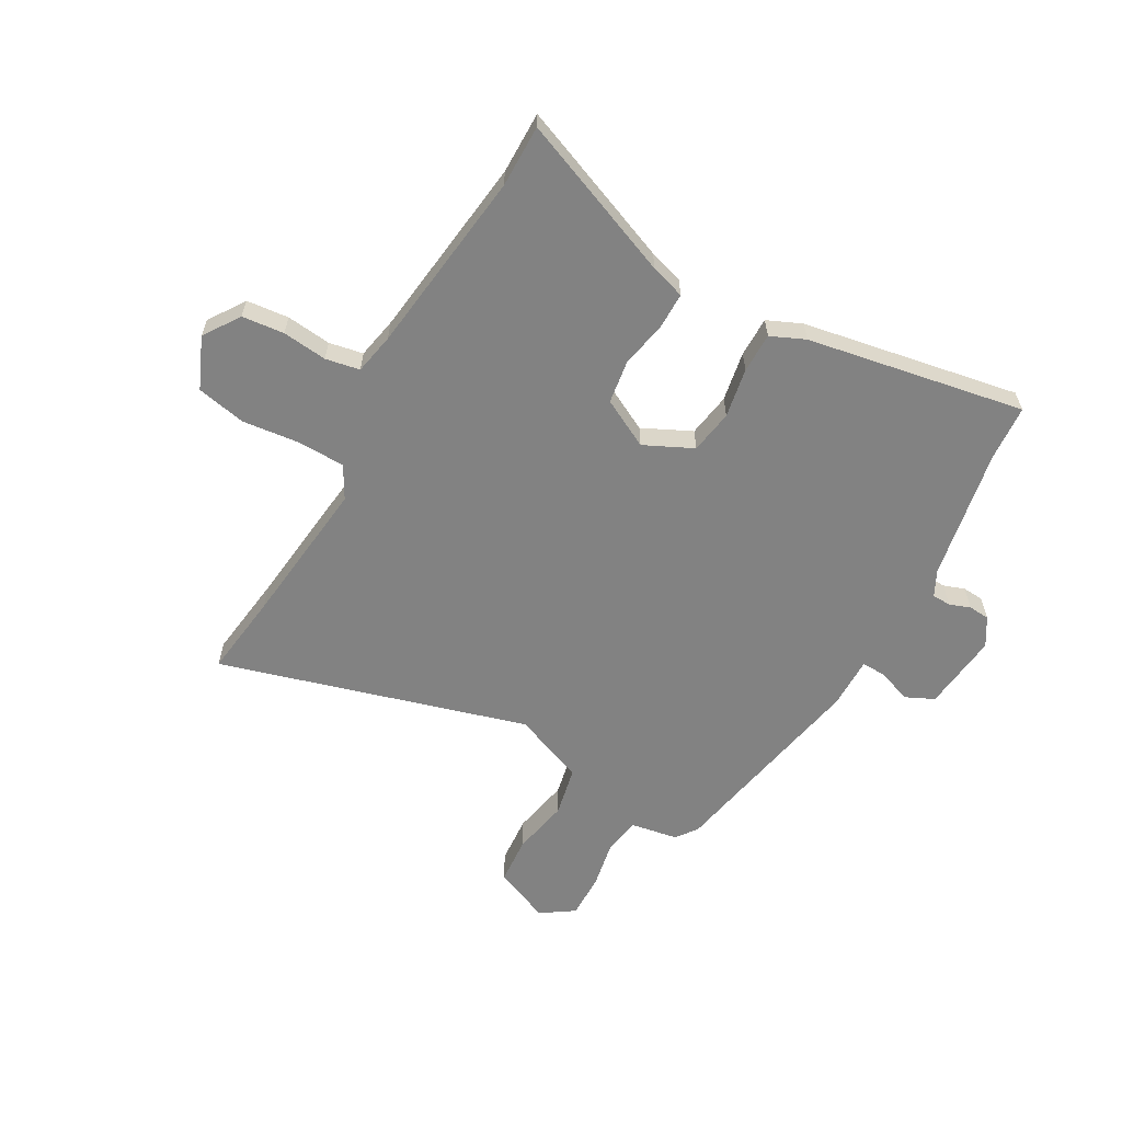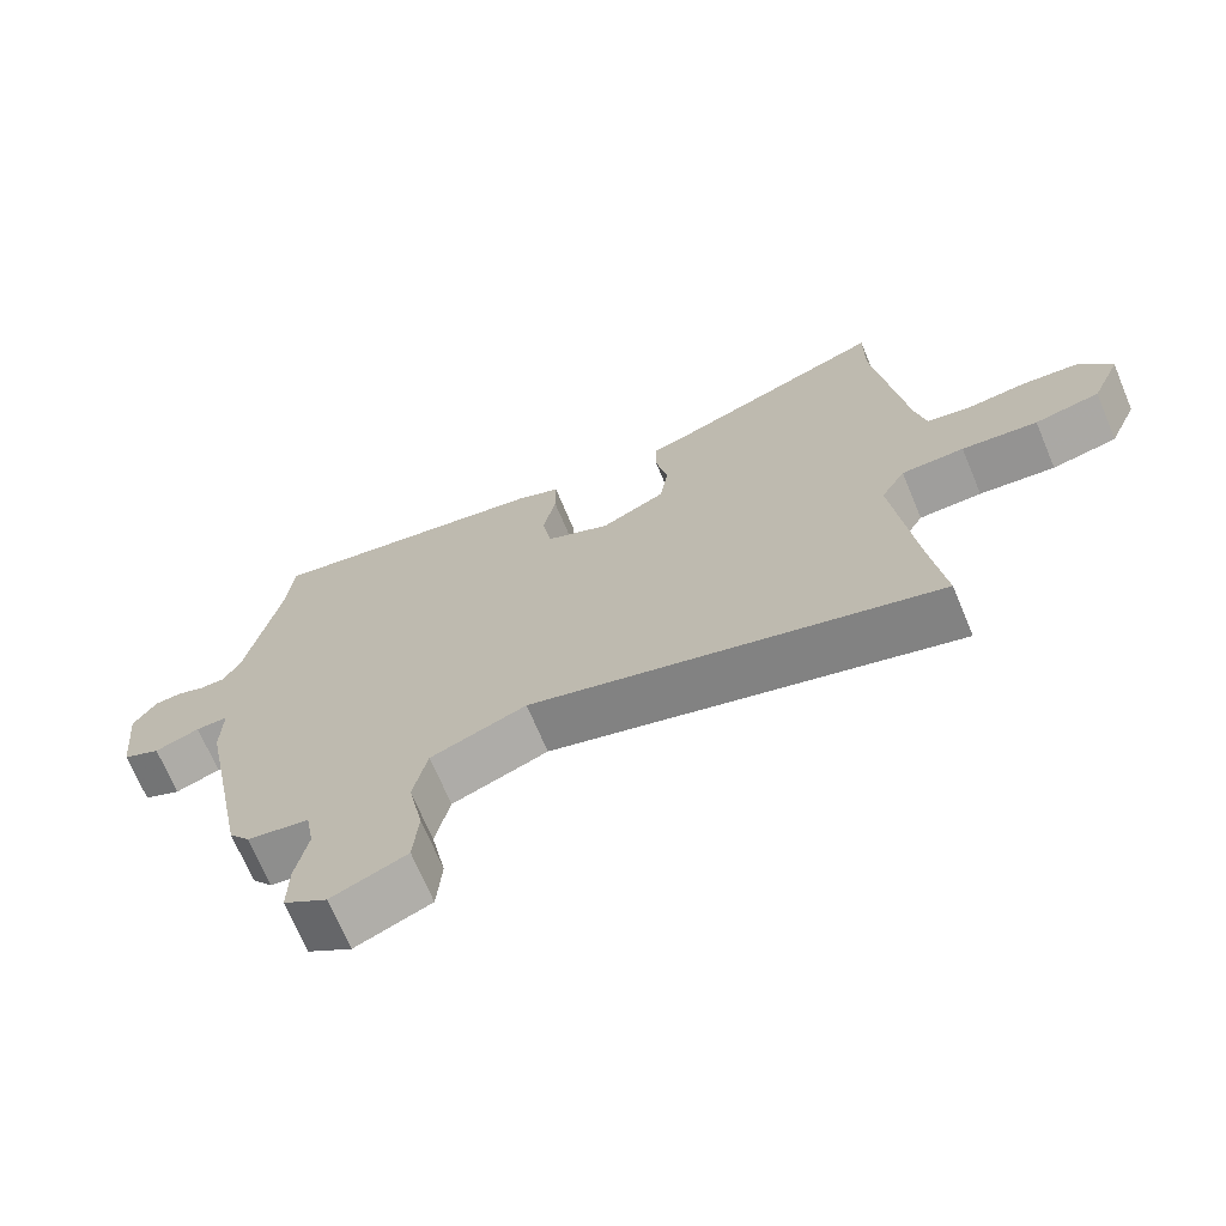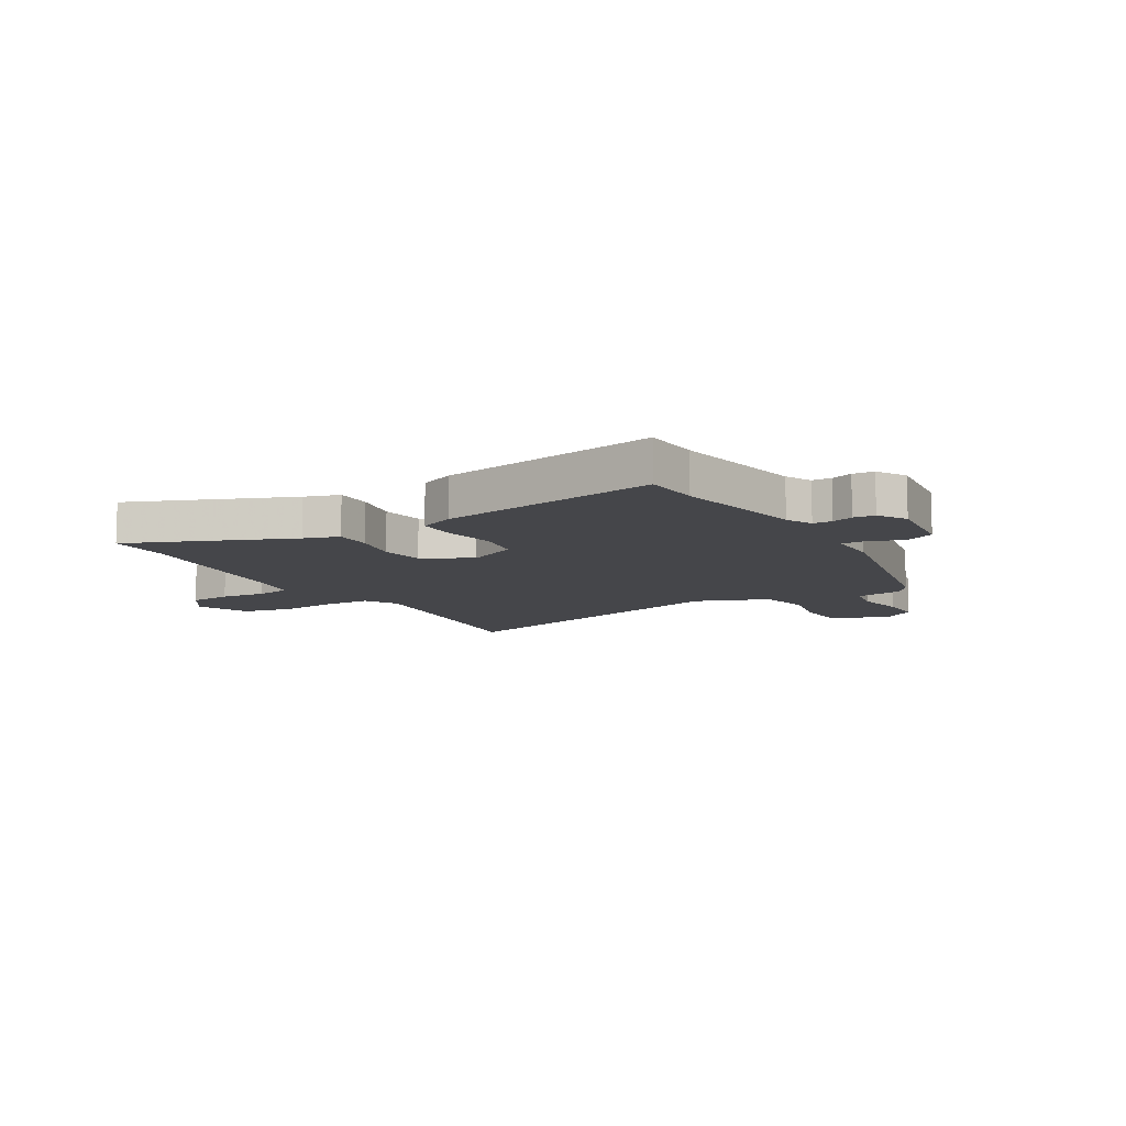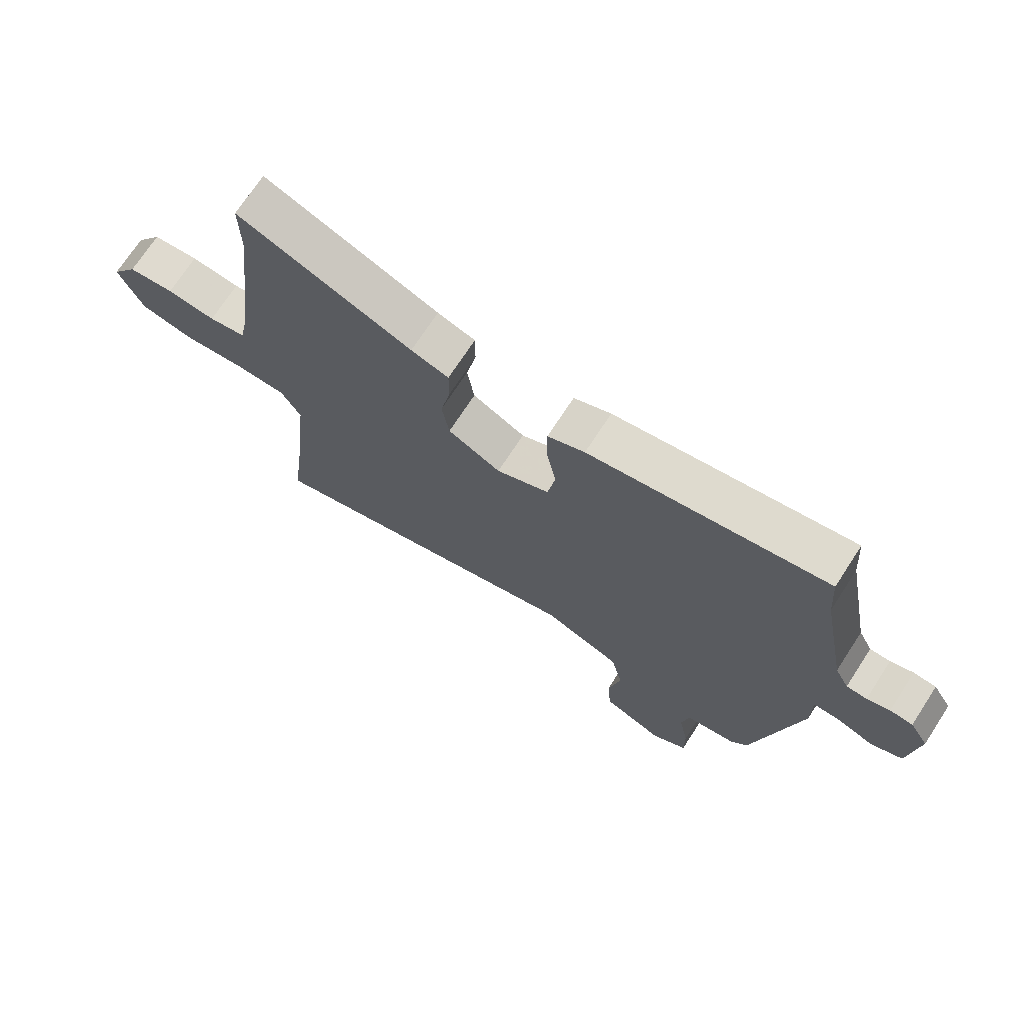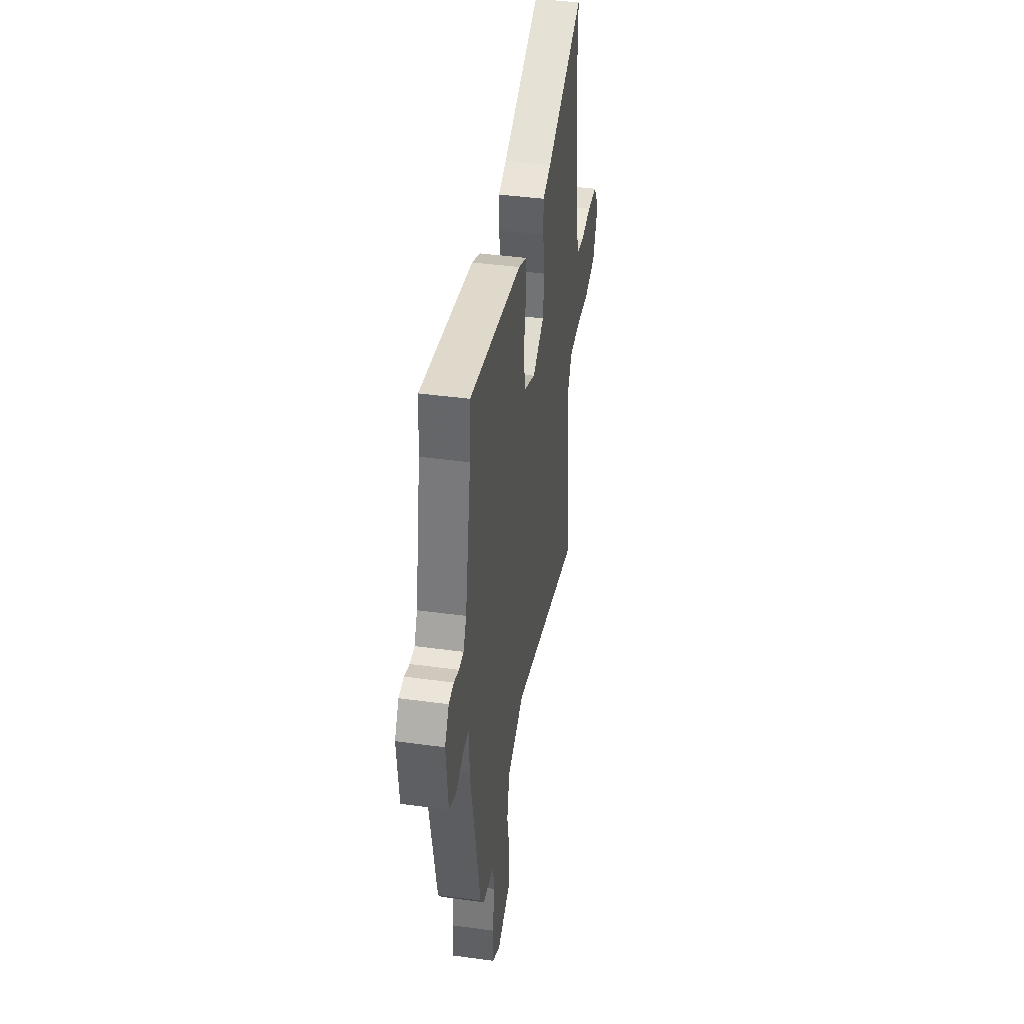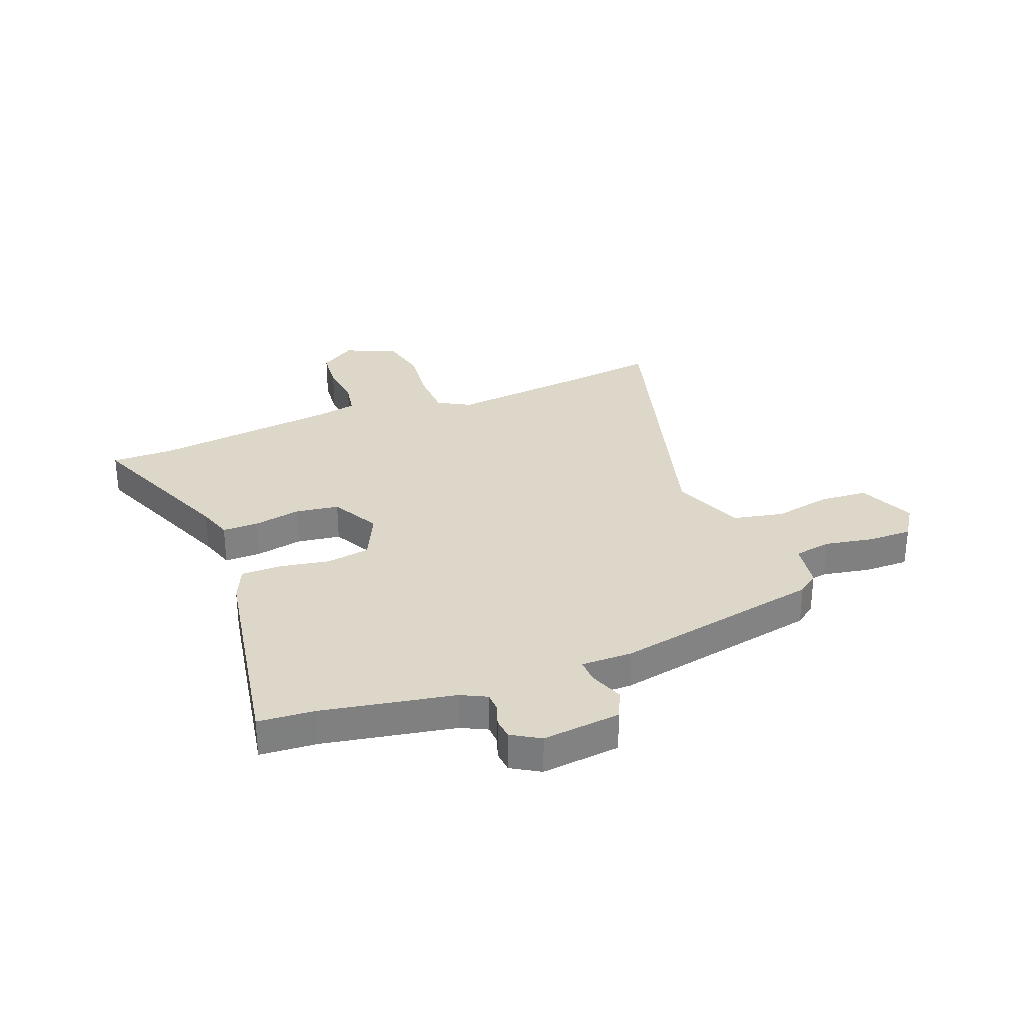
<metadata>
{"format":"obj","ext":"obj","renderer":"f3d","projection":"perspective","resolution":1024,"background":"white","views":[{"elev":-60.7,"azim":-29.4,"up":"+Y"},{"elev":-70.3,"azim":-157.2,"up":"+Z"},{"elev":-9.9,"azim":30.2,"up":"+Y"},{"elev":72.0,"azim":33.1,"up":"+Z"},{"elev":41.5,"azim":99.4,"up":"+Z"},{"elev":30.3,"azim":68.4,"up":"+Y"}]}
</metadata>
<code>
v 0.496 0.07 0.553
v 0.504 0.07 0.45
v 0.55 0.07 0.207
v 0.574 0.07 0.16
v 0.609 0.07 0.159
v 0.648 0.07 0.173
v 0.687 0.07 0.17
v 0.719 0.07 0.118
v 0.704 0.07 -0.027
v 0.651 0.07 -0.052
v 0.588 0.07 -0.029
v 0.543 0.07 -0.028
v 0.544 0.07 -0.123
v 0.469 0.07 -0.509
v 0.44 0.07 -0.548
v 0.353 0.07 -0.563
v 0.341 0.07 -0.632
v 0.358 0.07 -0.722
v 0.359 0.07 -0.803
v 0.298 0.07 -0.844
v 0.193 0.07 -0.8
v 0.186 0.07 -0.711
v 0.207 0.07 -0.605
v 0.187 0.07 -0.512
v 0.053 0.07 -0.46
v -0.516 0.07 -0.624
v -0.496 0.07 -0.468
v -0.466 0.07 -0.194
v -0.5 0.07 -0.134
v -0.588 0.07 -0.132
v -0.694 0.07 -0.144
v -0.785 0.07 -0.125
v -0.826 0.07 -0.03
v -0.781 0.07 0.037
v -0.703 0.07 0.045
v -0.62 0.07 0.036
v -0.557 0.07 0.048
v -0.542 0.07 0.124
v -0.5 0.07 0.467
v -0.501 0.07 0.582
v -0.205 0.07 0.463
v -0.141 0.07 0.443
v -0.141 0.07 0.376
v -0.158 0.07 0.289
v -0.146 0.07 0.209
v -0.056 0.07 0.162
v 0.034 0.07 0.205
v 0.047 0.07 0.286
v 0.03 0.07 0.378
v 0.03 0.07 0.452
v 0.093 0.07 0.48
v 0.496 0 0.553
v 0.504 0 0.45
v 0.55 0 0.207
v 0.574 0 0.16
v 0.609 0 0.159
v 0.648 0 0.173
v 0.687 0 0.17
v 0.719 0 0.118
v 0.704 0 -0.027
v 0.651 0 -0.052
v 0.588 0 -0.029
v 0.543 0 -0.028
v 0.544 0 -0.123
v 0.469 0 -0.509
v 0.44 0 -0.548
v 0.353 0 -0.563
v 0.341 0 -0.632
v 0.358 0 -0.722
v 0.359 0 -0.803
v 0.298 0 -0.844
v 0.193 0 -0.8
v 0.186 0 -0.711
v 0.207 0 -0.605
v 0.187 0 -0.512
v 0.053 0 -0.46
v -0.516 0 -0.624
v -0.496 0 -0.468
v -0.466 0 -0.194
v -0.5 0 -0.134
v -0.588 0 -0.132
v -0.694 0 -0.144
v -0.785 0 -0.125
v -0.826 0 -0.03
v -0.781 0 0.037
v -0.703 0 0.045
v -0.62 0 0.036
v -0.557 0 0.048
v -0.542 0 0.124
v -0.5 0 0.467
v -0.501 0 0.582
v -0.205 0 0.463
v -0.141 0 0.443
v -0.141 0 0.376
v -0.158 0 0.289
v -0.146 0 0.209
v -0.056 0 0.162
v 0.034 0 0.205
v 0.047 0 0.286
v 0.03 0 0.378
v 0.03 0 0.452
v 0.093 0 0.48
f 51 1 2
f 50 51 2
f 49 50 2
f 48 49 2
f 47 48 2 3
f 46 47 3 4
f 41 42 43 44
f 41 44 45
f 40 41 45
f 39 40 45
f 38 39 45
f 37 38 45 46
f 34 35 36
f 33 34 36
f 32 33 36
f 31 32 36
f 30 31 36
f 29 30 36 37
f 46 4 5
f 37 46 5
f 29 37 5
f 28 29 5
f 25 26 27
f 21 22 23
f 20 21 23
f 19 20 23
f 18 19 23
f 17 18 23
f 16 17 23 24
f 16 24 25
f 15 16 25
f 14 15 25
f 13 14 25
f 12 13 25
f 9 10 11
f 8 9 11
f 7 8 11
f 6 7 11
f 5 6 11
f 5 11 12
f 25 27 28
f 12 25 28
f 5 12 28
f 53 52 102
f 53 102 101
f 53 101 100
f 53 100 99
f 54 53 99 98
f 55 54 98 97
f 95 94 93 92
f 96 95 92
f 96 92 91
f 96 91 90
f 96 90 89
f 97 96 89 88
f 87 86 85
f 87 85 84
f 87 84 83
f 87 83 82
f 87 82 81
f 88 87 81 80
f 56 55 97
f 56 97 88
f 56 88 80
f 56 80 79
f 78 77 76
f 74 73 72
f 74 72 71
f 74 71 70
f 74 70 69
f 74 69 68
f 75 74 68 67
f 76 75 67
f 76 67 66
f 76 66 65
f 76 65 64
f 76 64 63
f 62 61 60
f 62 60 59
f 62 59 58
f 62 58 57
f 62 57 56
f 63 62 56
f 79 78 76
f 79 76 63
f 79 63 56
f 1 52 53 2
f 2 53 54 3
f 3 54 55 4
f 4 55 56 5
f 5 56 57 6
f 6 57 58 7
f 7 58 59 8
f 8 59 60 9
f 9 60 61 10
f 10 61 62 11
f 11 62 63 12
f 12 63 64 13
f 13 64 65 14
f 14 65 66 15
f 15 66 67 16
f 16 67 68 17
f 17 68 69 18
f 18 69 70 19
f 19 70 71 20
f 20 71 72 21
f 21 72 73 22
f 22 73 74 23
f 23 74 75 24
f 24 75 76 25
f 25 76 77 26
f 26 77 78 27
f 27 78 79 28
f 28 79 80 29
f 29 80 81 30
f 30 81 82 31
f 31 82 83 32
f 32 83 84 33
f 33 84 85 34
f 34 85 86 35
f 35 86 87 36
f 36 87 88 37
f 37 88 89 38
f 38 89 90 39
f 39 90 91 40
f 40 91 92 41
f 41 92 93 42
f 42 93 94 43
f 43 94 95 44
f 44 95 96 45
f 45 96 97 46
f 46 97 98 47
f 47 98 99 48
f 48 99 100 49
f 49 100 101 50
f 50 101 102 51
f 51 102 52 1

</code>
